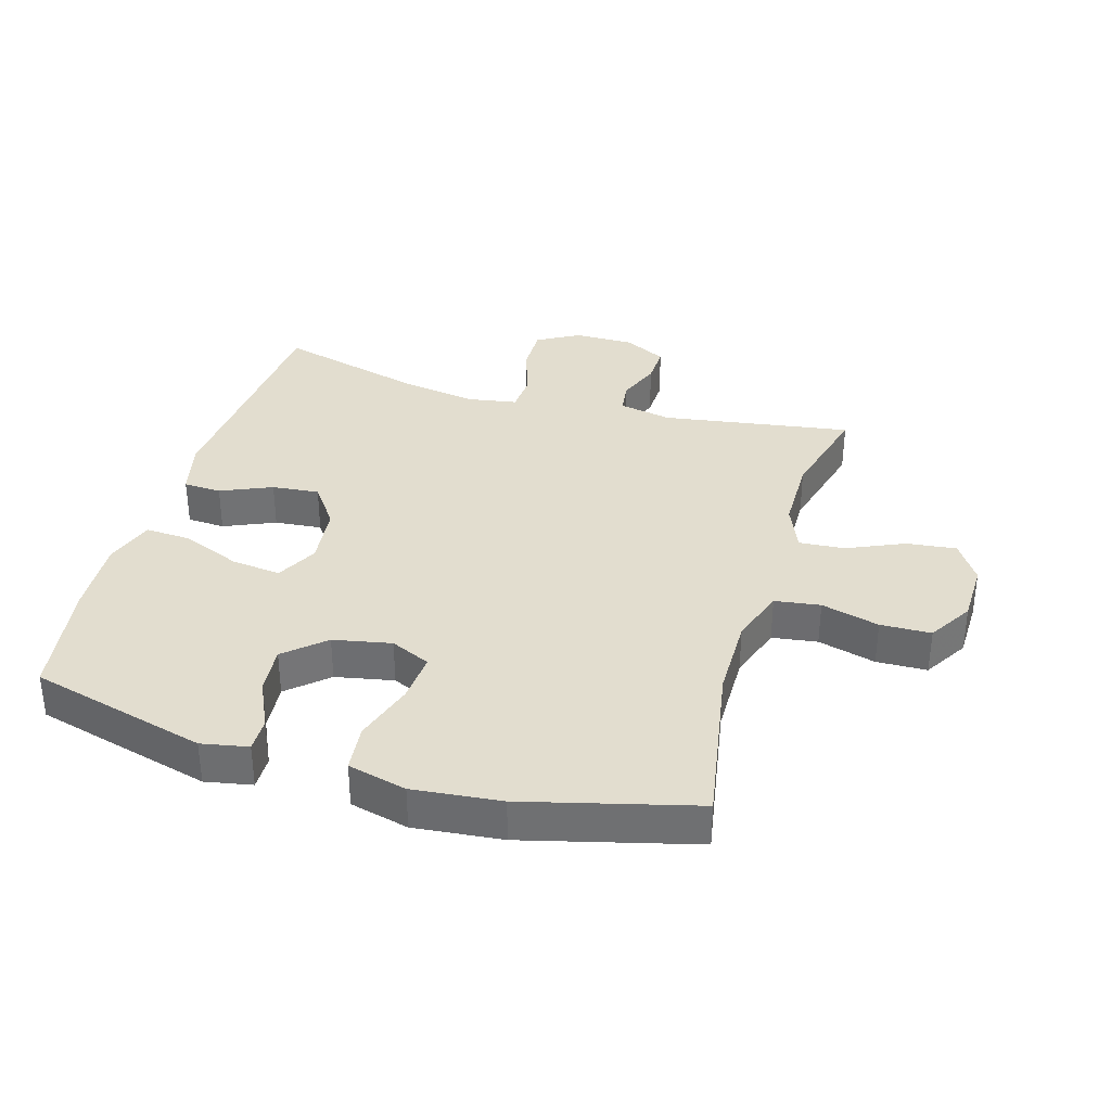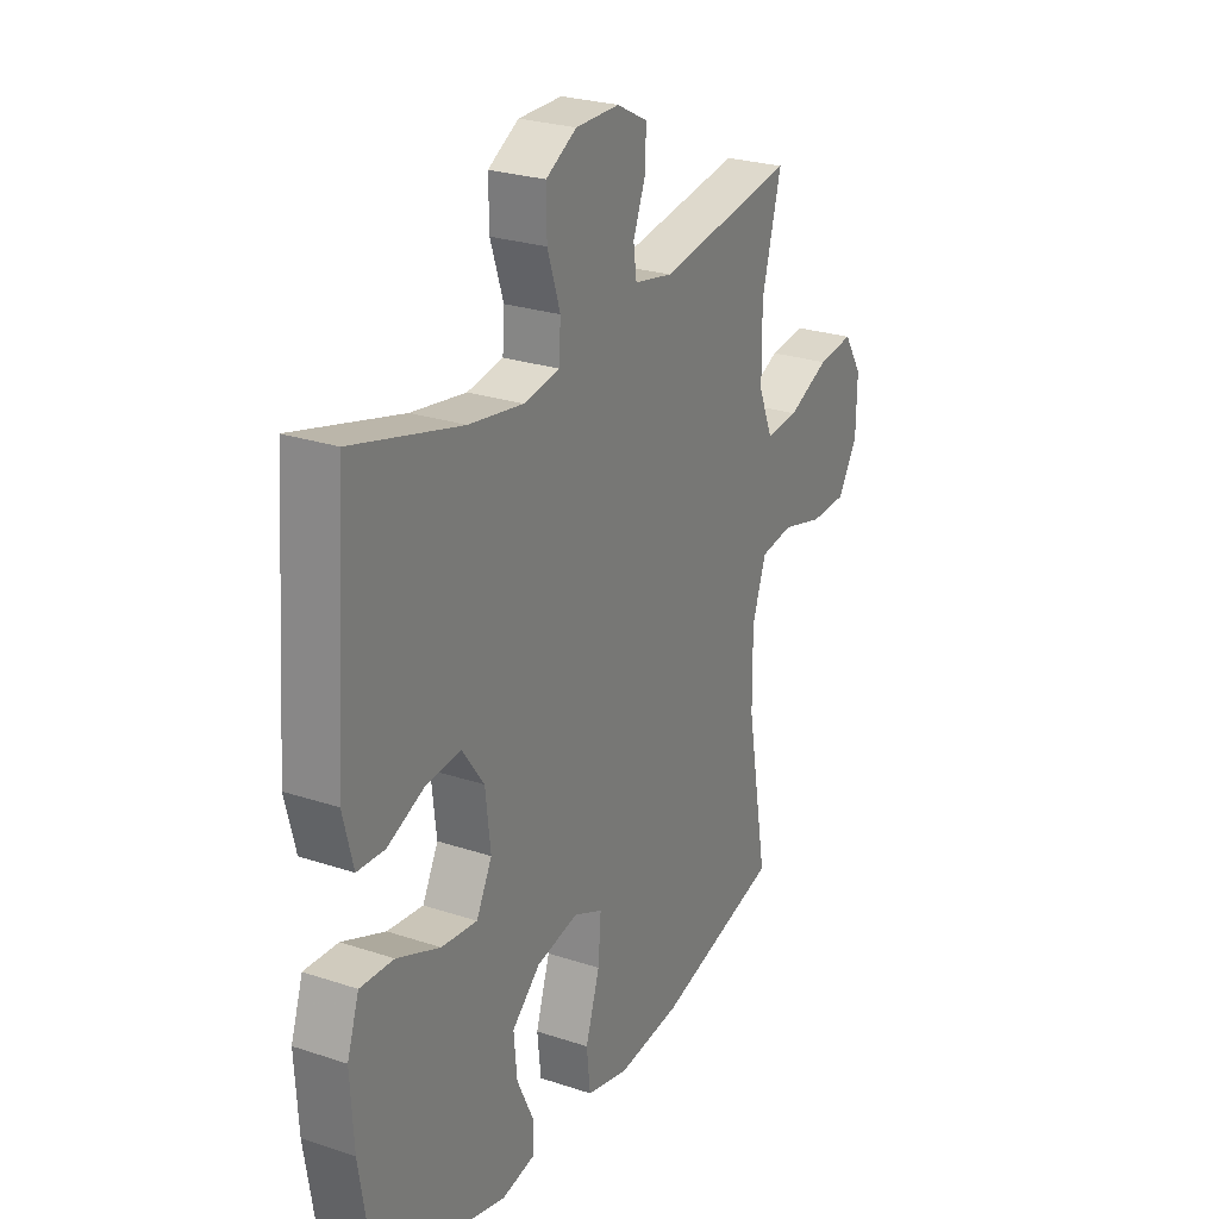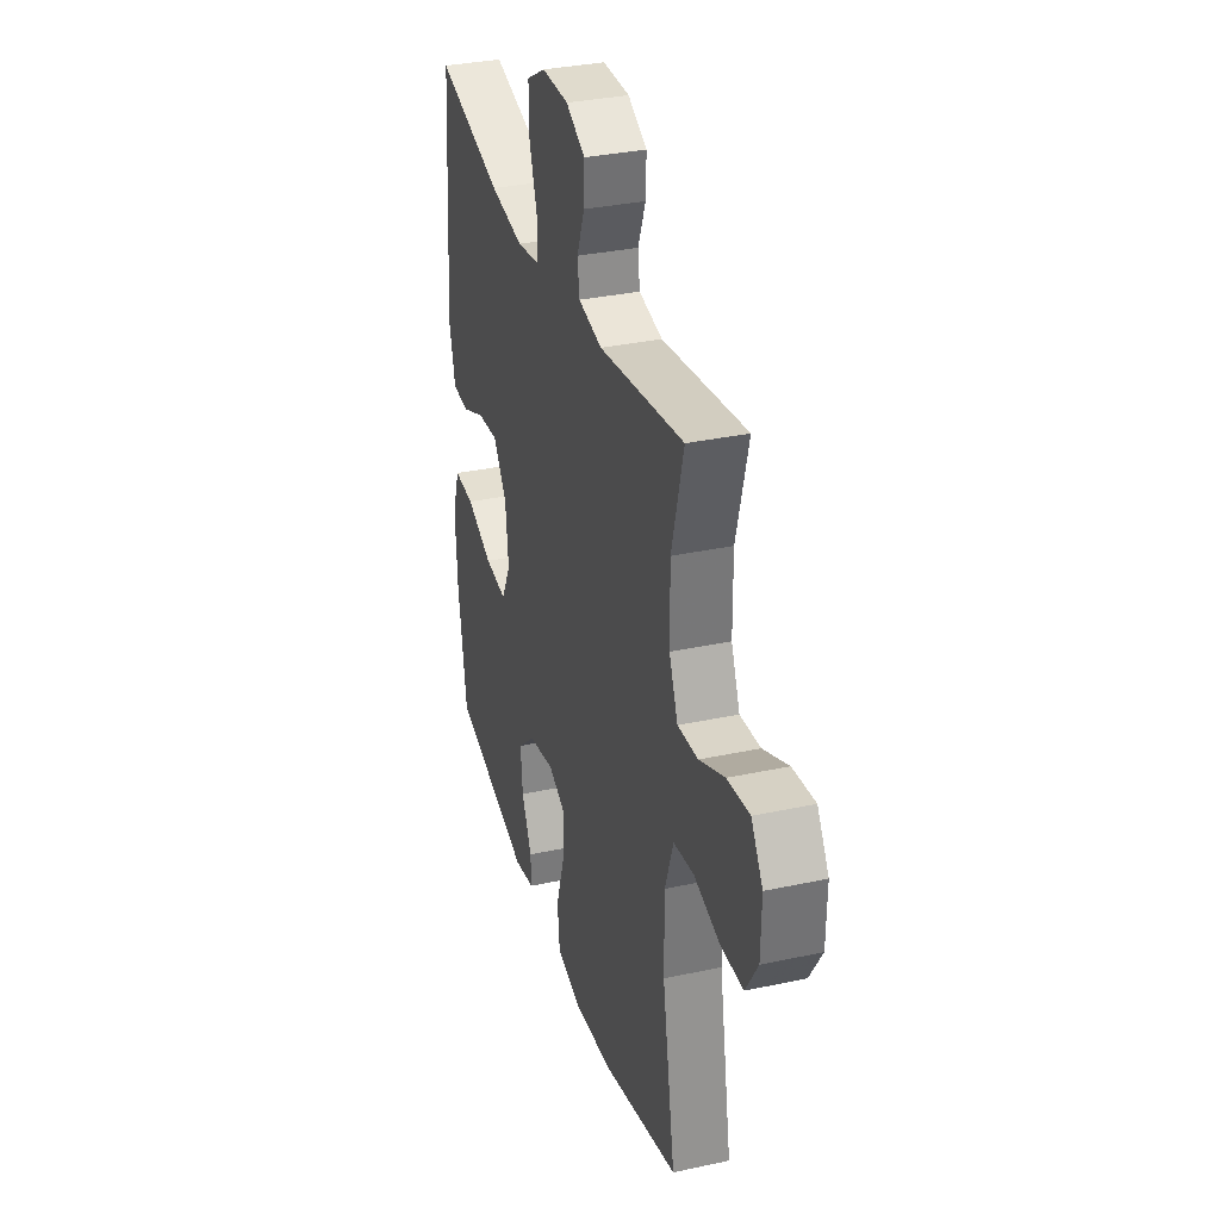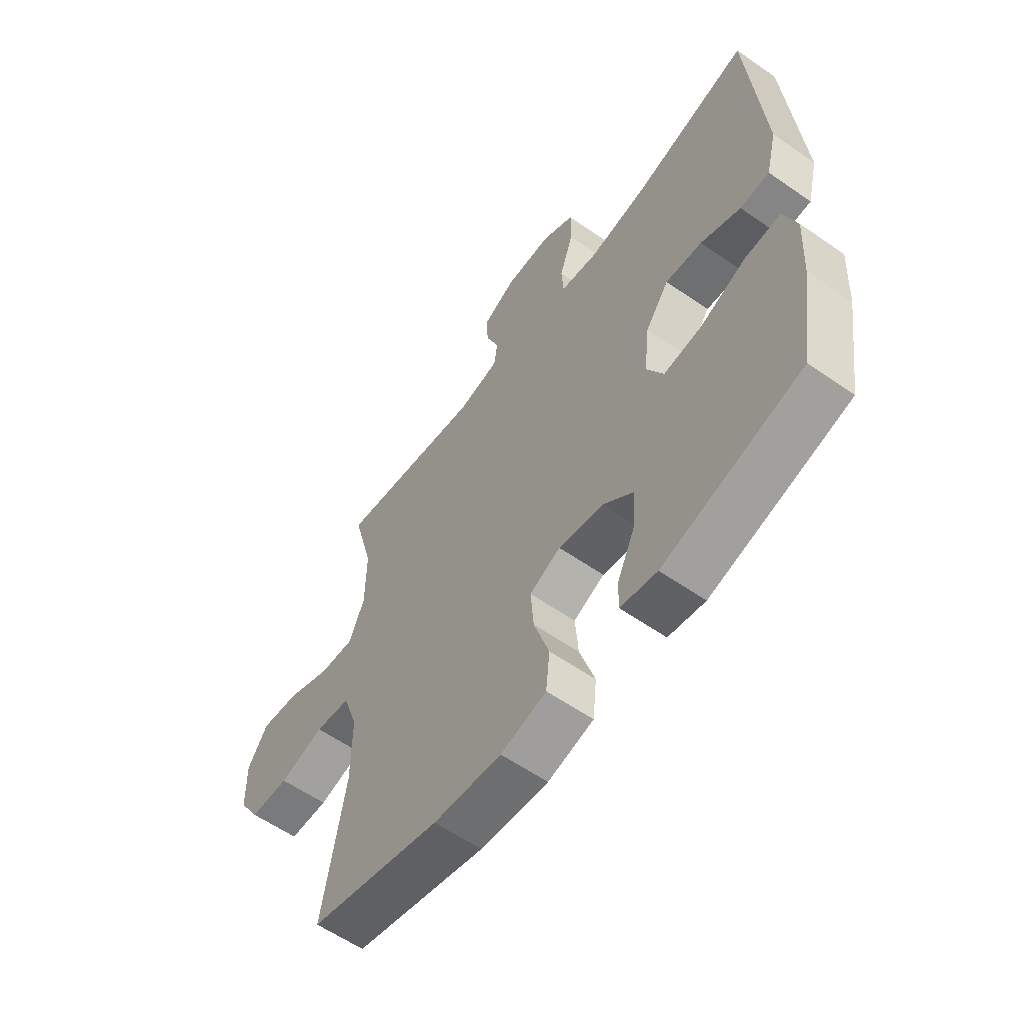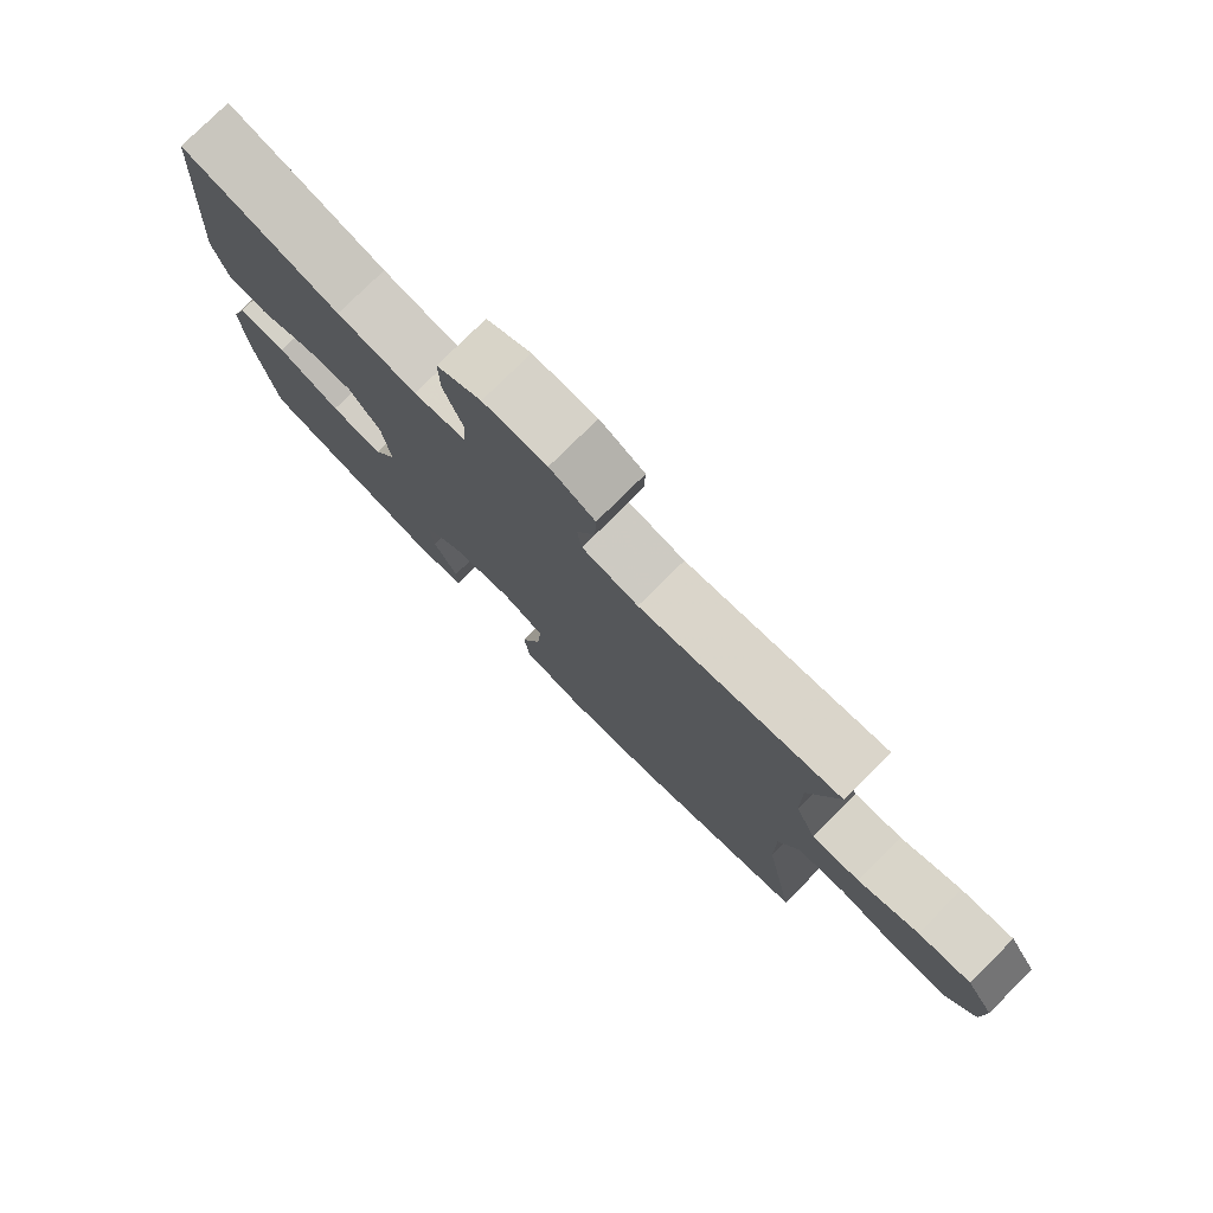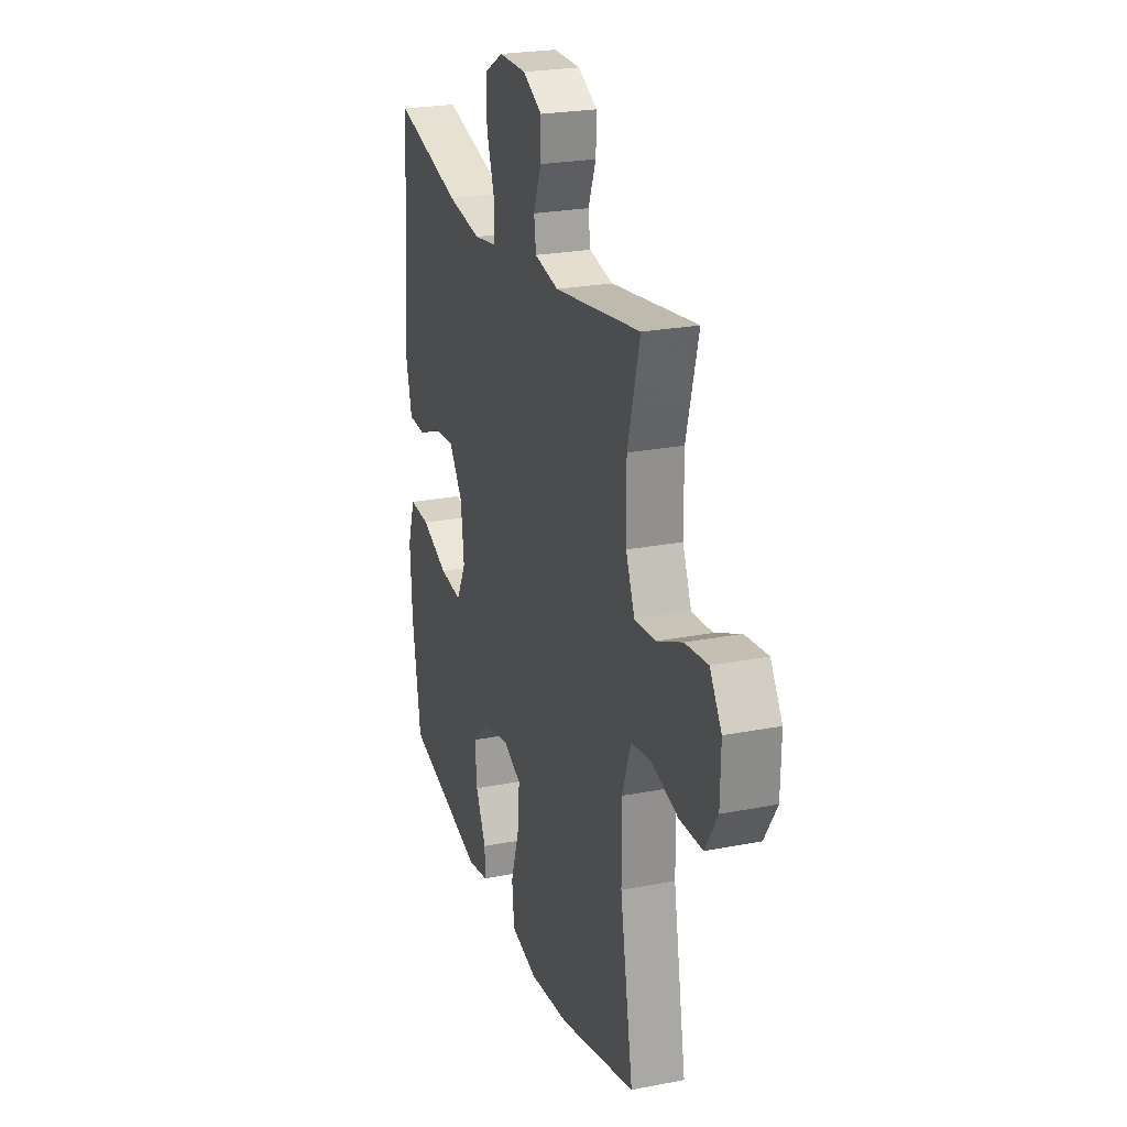
<metadata>
{"format":"obj","ext":"obj","renderer":"f3d","projection":"perspective","resolution":1024,"background":"white","views":[{"elev":35.0,"azim":-163.7,"up":"+Y"},{"elev":26.0,"azim":117.8,"up":"+Z"},{"elev":33.3,"azim":-106.5,"up":"+Z"},{"elev":-59.3,"azim":54.4,"up":"+Z"},{"elev":78.2,"azim":-134.7,"up":"+Z"},{"elev":24.2,"azim":-108.0,"up":"+Z"}]}
</metadata>
<code>
v -0.5 0.07 0.5
v -0.2 0.07 0.454
v -0.116 0.07 0.471
v -0.109 0.07 0.522
v -0.136 0.07 0.591
v -0.138 0.07 0.653
v -0.071 0.07 0.688
v 0.024 0.07 0.688
v 0.091 0.07 0.65
v 0.09 0.07 0.576
v 0.062 0.07 0.491
v 0.066 0.07 0.43
v 0.144 0.07 0.417
v 0.263 0.07 0.436
v 0.5 0.07 0.5
v 0.529 0.07 0.118
v 0.507 0.07 0.03
v 0.447 0.07 0.027
v 0.366 0.07 0.062
v 0.291 0.07 0.069
v 0.243 0.07 0.002
v 0.232 0.07 -0.095
v 0.266 0.07 -0.161
v 0.344 0.07 -0.152
v 0.438 0.07 -0.113
v 0.511 0.07 -0.109
v 0.537 0.07 -0.187
v 0.53 0.07 -0.31
v 0.5 0.07 -0.5
v 0.219 0.07 -0.574
v 0.145 0.07 -0.56
v 0.146 0.07 -0.506
v 0.182 0.07 -0.429
v 0.189 0.07 -0.353
v 0.127 0.07 -0.298
v 0.035 0.07 -0.28
v -0.028 0.07 -0.309
v -0.022 0.07 -0.388
v 0.009 0.07 -0.485
v 0.001 0.07 -0.56
v -0.092 0.07 -0.583
v -0.231 0.07 -0.569
v -0.5 0.07 -0.5
v -0.454 0.07 -0.237
v -0.453 0.07 -0.106
v -0.483 0.07 -0.018
v -0.555 0.07 -0.008
v -0.647 0.07 -0.033
v -0.727 0.07 -0.031
v -0.77 0.07 0.039
v -0.772 0.07 0.136
v -0.731 0.07 0.2
v -0.652 0.07 0.191
v -0.562 0.07 0.151
v -0.49 0.07 0.146
v -0.459 0.07 0.221
v -0.458 0.07 0.341
v -0.5 0 0.5
v -0.2 0 0.454
v -0.116 0 0.471
v -0.109 0 0.522
v -0.136 0 0.591
v -0.138 0 0.653
v -0.071 0 0.688
v 0.024 0 0.688
v 0.091 0 0.65
v 0.09 0 0.576
v 0.062 0 0.491
v 0.066 0 0.43
v 0.144 0 0.417
v 0.263 0 0.436
v 0.5 0 0.5
v 0.529 0 0.118
v 0.507 0 0.03
v 0.447 0 0.027
v 0.366 0 0.062
v 0.291 0 0.069
v 0.243 0 0.002
v 0.232 0 -0.095
v 0.266 0 -0.161
v 0.344 0 -0.152
v 0.438 0 -0.113
v 0.511 0 -0.109
v 0.537 0 -0.187
v 0.53 0 -0.31
v 0.5 0 -0.5
v 0.219 0 -0.574
v 0.145 0 -0.56
v 0.146 0 -0.506
v 0.182 0 -0.429
v 0.189 0 -0.353
v 0.127 0 -0.298
v 0.035 0 -0.28
v -0.028 0 -0.309
v -0.022 0 -0.388
v 0.009 0 -0.485
v 0.001 0 -0.56
v -0.092 0 -0.583
v -0.231 0 -0.569
v -0.5 0 -0.5
v -0.454 0 -0.237
v -0.453 0 -0.106
v -0.483 0 -0.018
v -0.555 0 -0.008
v -0.647 0 -0.033
v -0.727 0 -0.031
v -0.77 0 0.039
v -0.772 0 0.136
v -0.731 0 0.2
v -0.652 0 0.191
v -0.562 0 0.151
v -0.49 0 0.146
v -0.459 0 0.221
v -0.458 0 0.341
f 52 53 54
f 51 52 54
f 50 51 54
f 49 50 54
f 48 49 54
f 47 48 54
f 46 47 54 55
f 45 46 55 56
f 42 43 44
f 41 42 44
f 40 41 44
f 39 40 44
f 38 39 44
f 37 38 44 45
f 45 56 57
f 37 45 57
f 36 37 57
f 31 32 33
f 30 31 33
f 29 30 33
f 28 29 33
f 27 28 33
f 26 27 33
f 25 26 33
f 24 25 33
f 23 24 33 34
f 22 23 34 35
f 17 18 19
f 16 17 19
f 15 16 19
f 14 15 19
f 13 14 19 20
f 12 13 20 21
f 9 10 11
f 8 9 11
f 7 8 11
f 6 7 11
f 5 6 11
f 4 5 11
f 3 4 11 12
f 35 36 57
f 22 35 57
f 21 22 57
f 12 21 57
f 3 12 57
f 2 3 57
f 1 2 57
f 111 110 109
f 111 109 108
f 111 108 107
f 111 107 106
f 111 106 105
f 111 105 104
f 112 111 104 103
f 113 112 103 102
f 101 100 99
f 101 99 98
f 101 98 97
f 101 97 96
f 101 96 95
f 102 101 95 94
f 114 113 102
f 114 102 94
f 114 94 93
f 90 89 88
f 90 88 87
f 90 87 86
f 90 86 85
f 90 85 84
f 90 84 83
f 90 83 82
f 90 82 81
f 91 90 81 80
f 92 91 80 79
f 76 75 74
f 76 74 73
f 76 73 72
f 76 72 71
f 77 76 71 70
f 78 77 70 69
f 68 67 66
f 68 66 65
f 68 65 64
f 68 64 63
f 68 63 62
f 68 62 61
f 69 68 61 60
f 114 93 92
f 114 92 79
f 114 79 78
f 114 78 69
f 114 69 60
f 114 60 59
f 114 59 58
f 1 58 59 2
f 2 59 60 3
f 3 60 61 4
f 4 61 62 5
f 5 62 63 6
f 6 63 64 7
f 7 64 65 8
f 8 65 66 9
f 9 66 67 10
f 10 67 68 11
f 11 68 69 12
f 12 69 70 13
f 13 70 71 14
f 14 71 72 15
f 15 72 73 16
f 16 73 74 17
f 17 74 75 18
f 18 75 76 19
f 19 76 77 20
f 20 77 78 21
f 21 78 79 22
f 22 79 80 23
f 23 80 81 24
f 24 81 82 25
f 25 82 83 26
f 26 83 84 27
f 27 84 85 28
f 28 85 86 29
f 29 86 87 30
f 30 87 88 31
f 31 88 89 32
f 32 89 90 33
f 33 90 91 34
f 34 91 92 35
f 35 92 93 36
f 36 93 94 37
f 37 94 95 38
f 38 95 96 39
f 39 96 97 40
f 40 97 98 41
f 41 98 99 42
f 42 99 100 43
f 43 100 101 44
f 44 101 102 45
f 45 102 103 46
f 46 103 104 47
f 47 104 105 48
f 48 105 106 49
f 49 106 107 50
f 50 107 108 51
f 51 108 109 52
f 52 109 110 53
f 53 110 111 54
f 54 111 112 55
f 55 112 113 56
f 56 113 114 57
f 57 114 58 1

</code>
